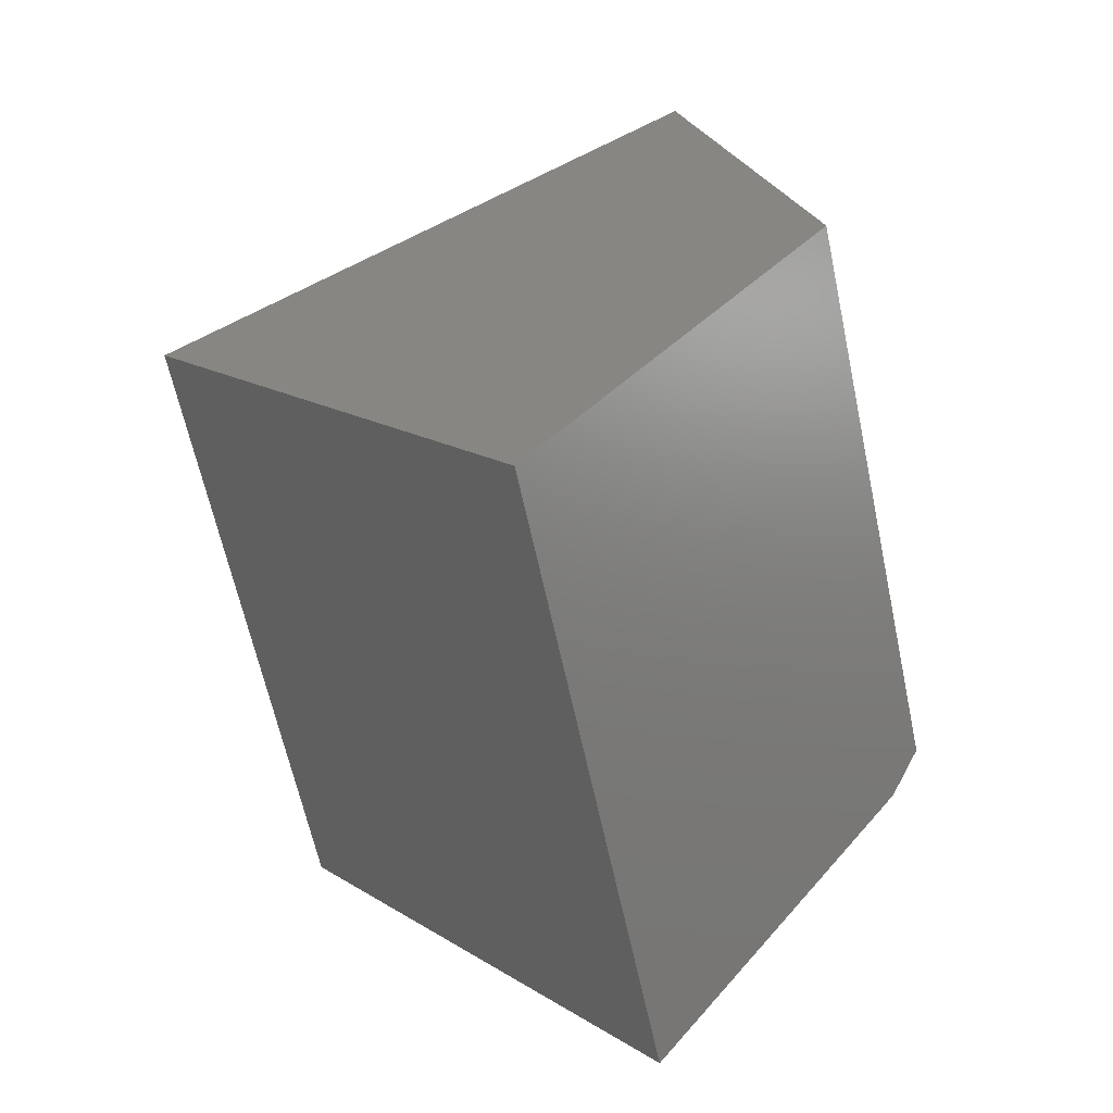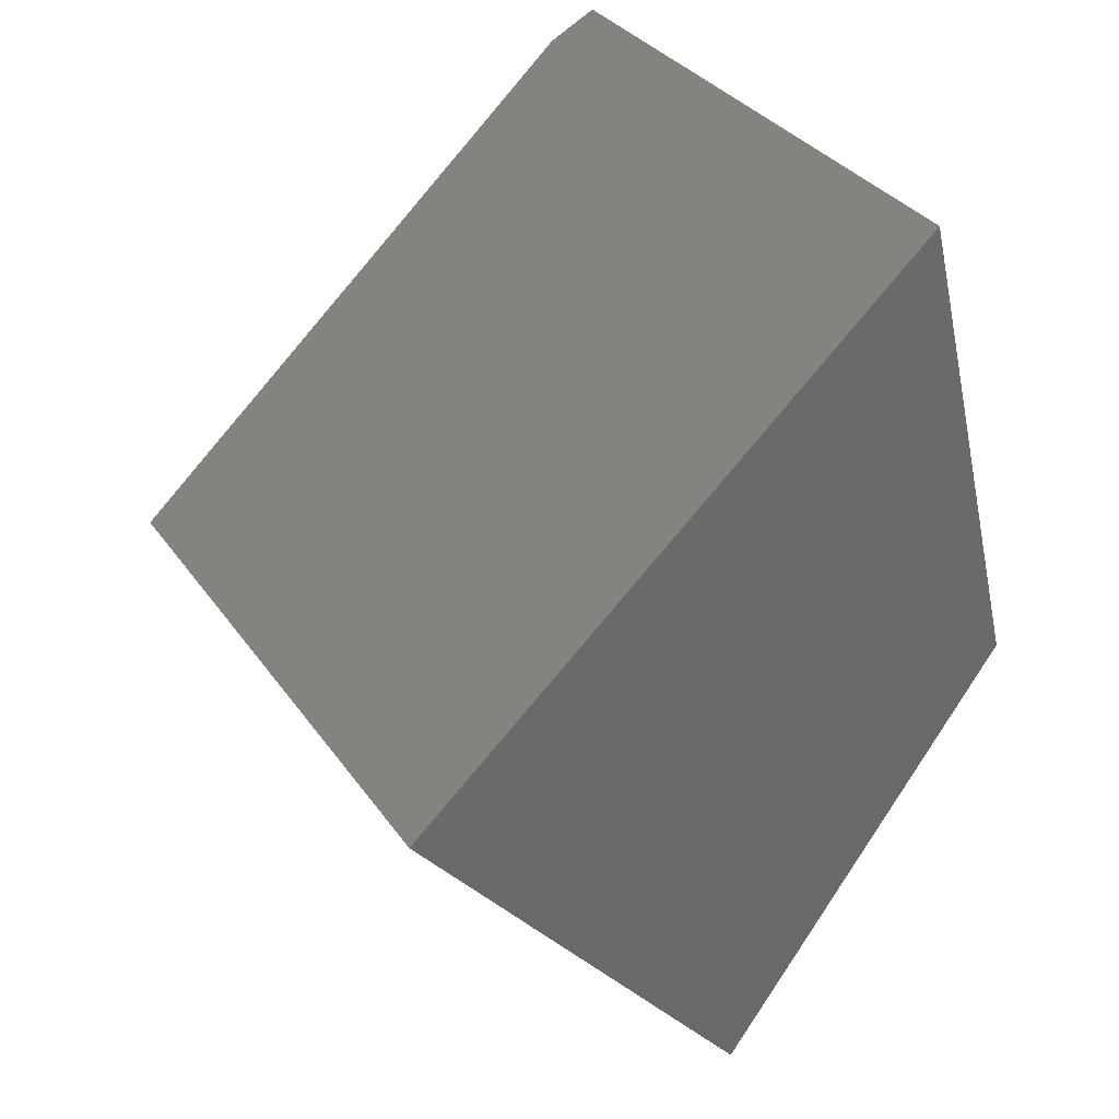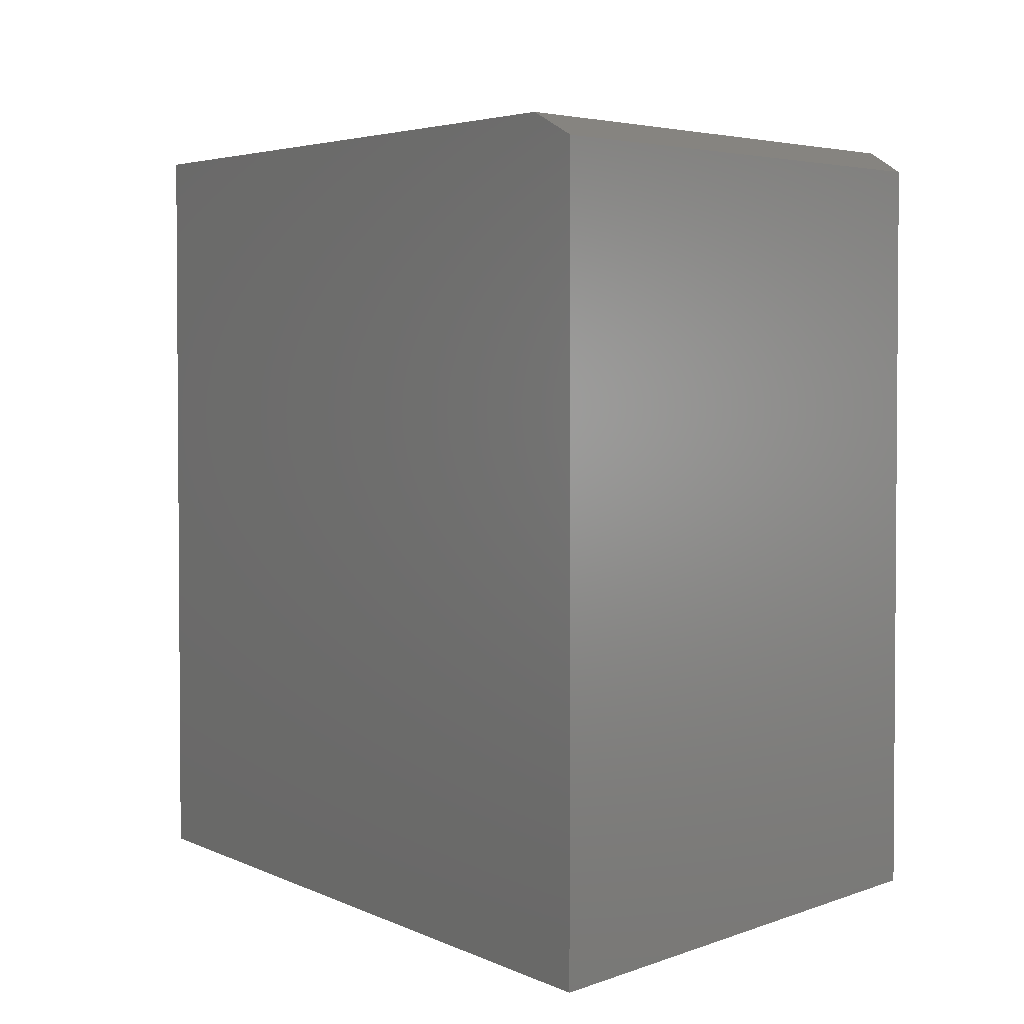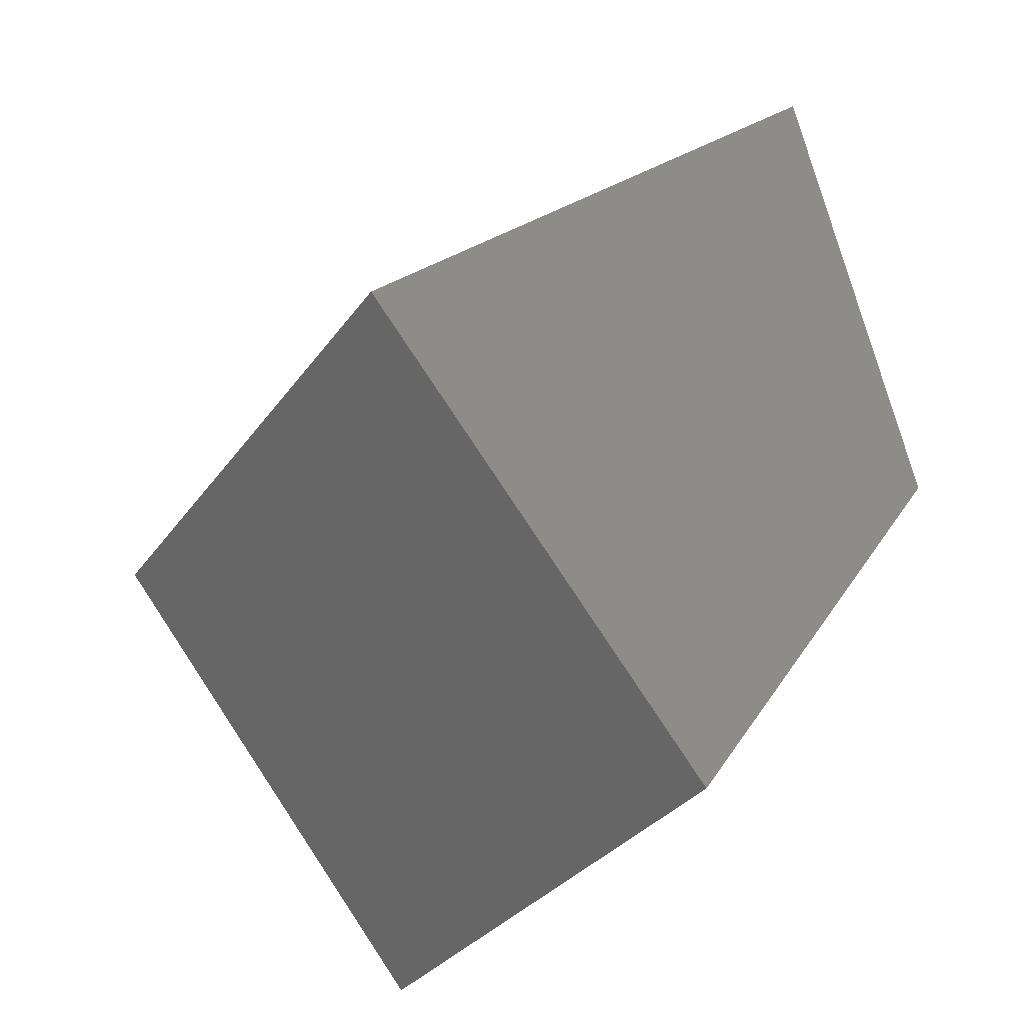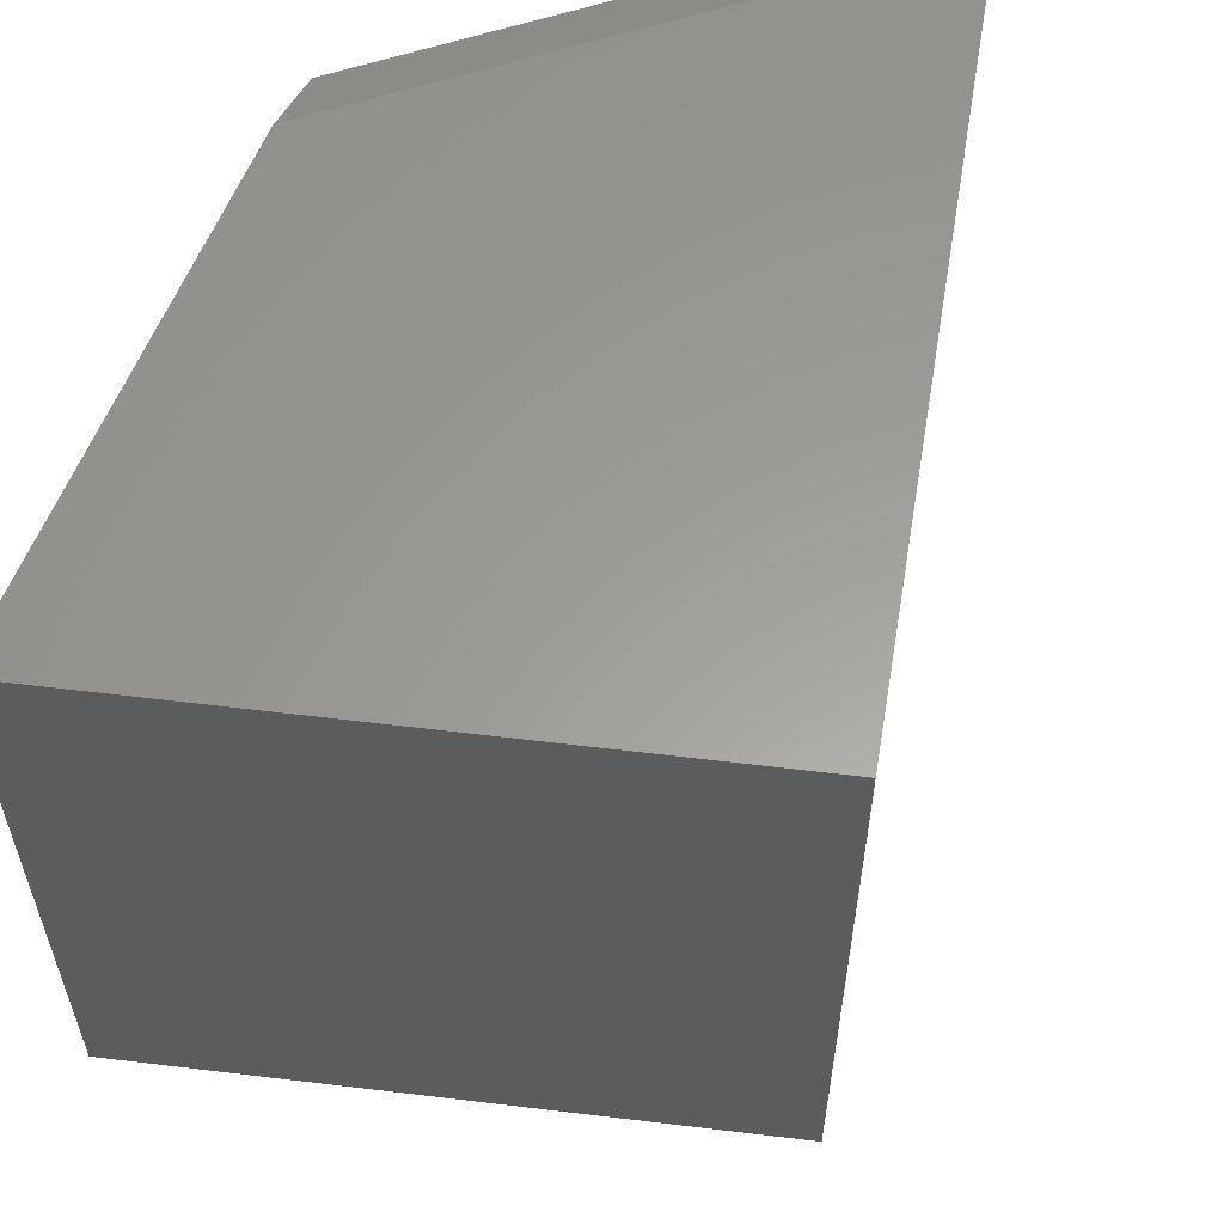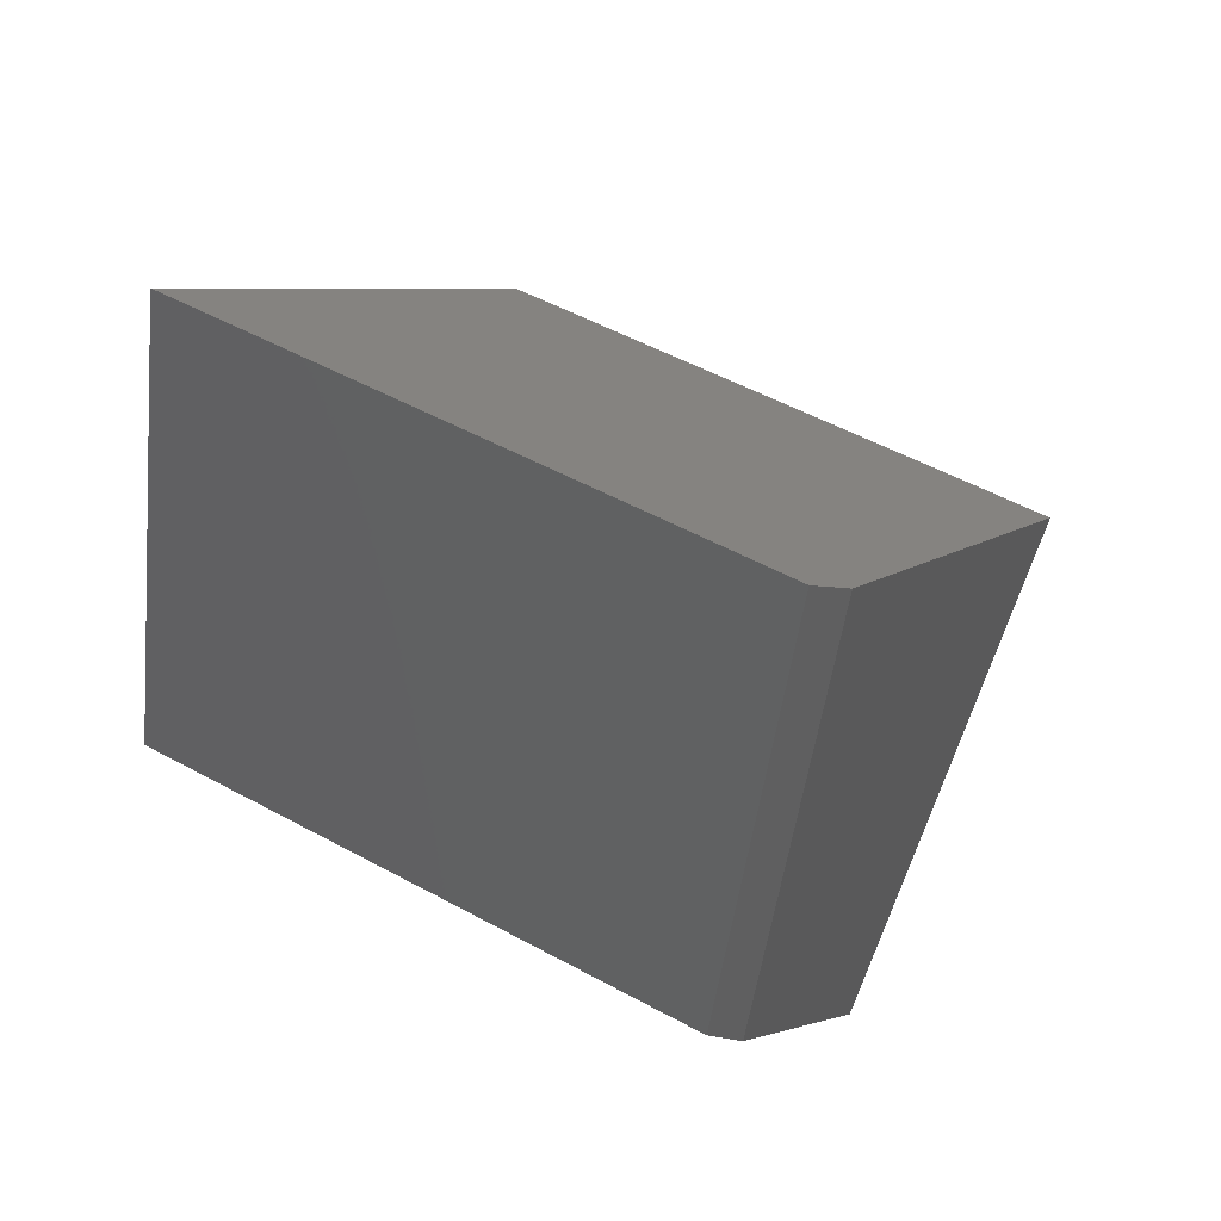
<metadata>
{"format":"stl","ext":"stl","renderer":"f3d","projection":"perspective","resolution":1024,"background":"white","views":[{"elev":-63.8,"azim":12.1,"up":"+Z"},{"elev":33.7,"azim":-29.8,"up":"+Z"},{"elev":3.3,"azim":19.5,"up":"+Y"},{"elev":-32.1,"azim":-29.6,"up":"+Z"},{"elev":60.5,"azim":-122.5,"up":"+Y"},{"elev":53.0,"azim":120.3,"up":"+Z"}]}
</metadata>
<code>
# stl→obj: 10 verts, 16 faces
v -0.5 0.75 0.1406
v 0.1062 0.75 0.6839
v -0.05954 0.75 -0.393
v 0.2632 0.75 0.06482
v 0.1522 0.7266 0.7251
v 0.1522 6.865e-17 0.7251
v -0.5 0 0.1406
v 0.3047 4.373e-17 0.1237
v 0.3047 0.7266 0.1237
v -0.05954 -5.172e-18 -0.393
f 1 2 3
f 3 2 4
f 5 2 6
f 6 2 1
f 6 1 7
f 8 9 6
f 6 9 5
f 4 9 3
f 3 9 8
f 3 8 10
f 4 2 9
f 9 2 5
f 7 10 6
f 6 10 8
f 7 1 10
f 10 1 3

</code>
